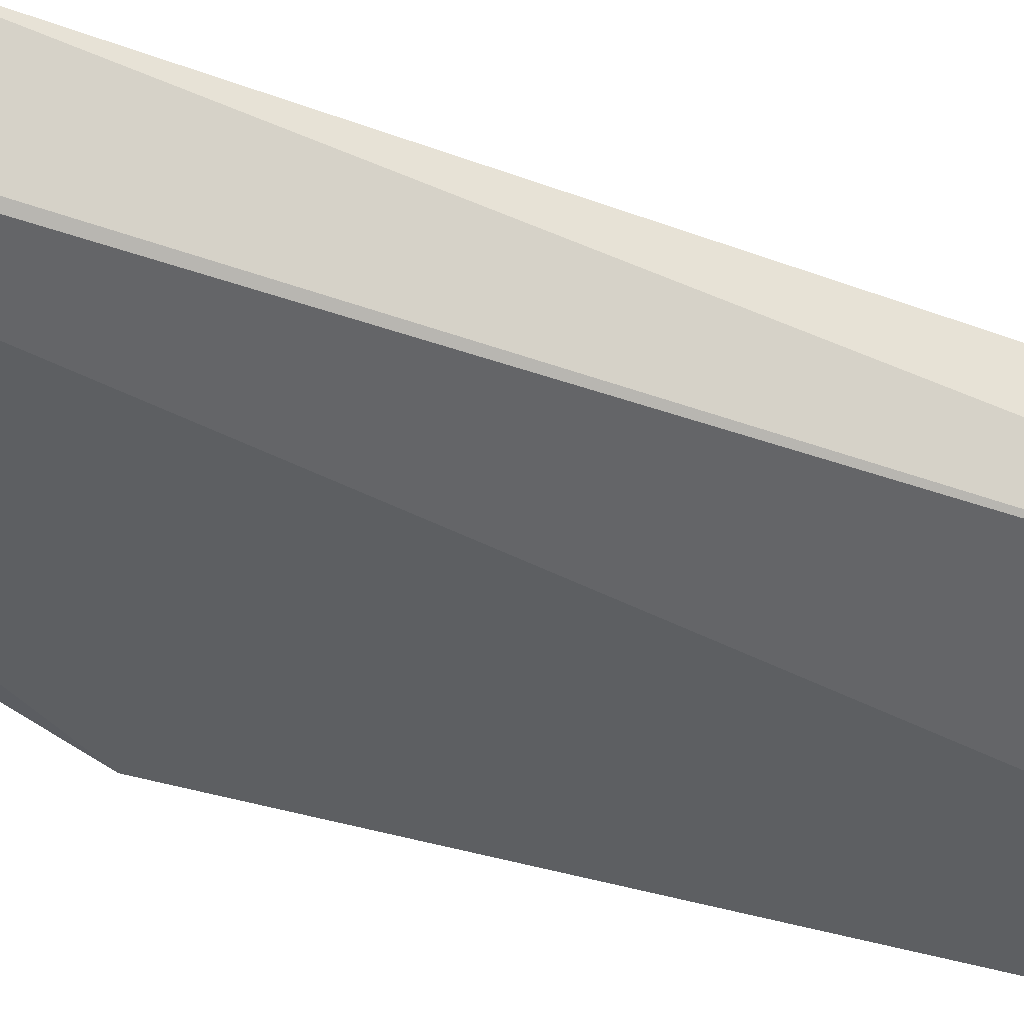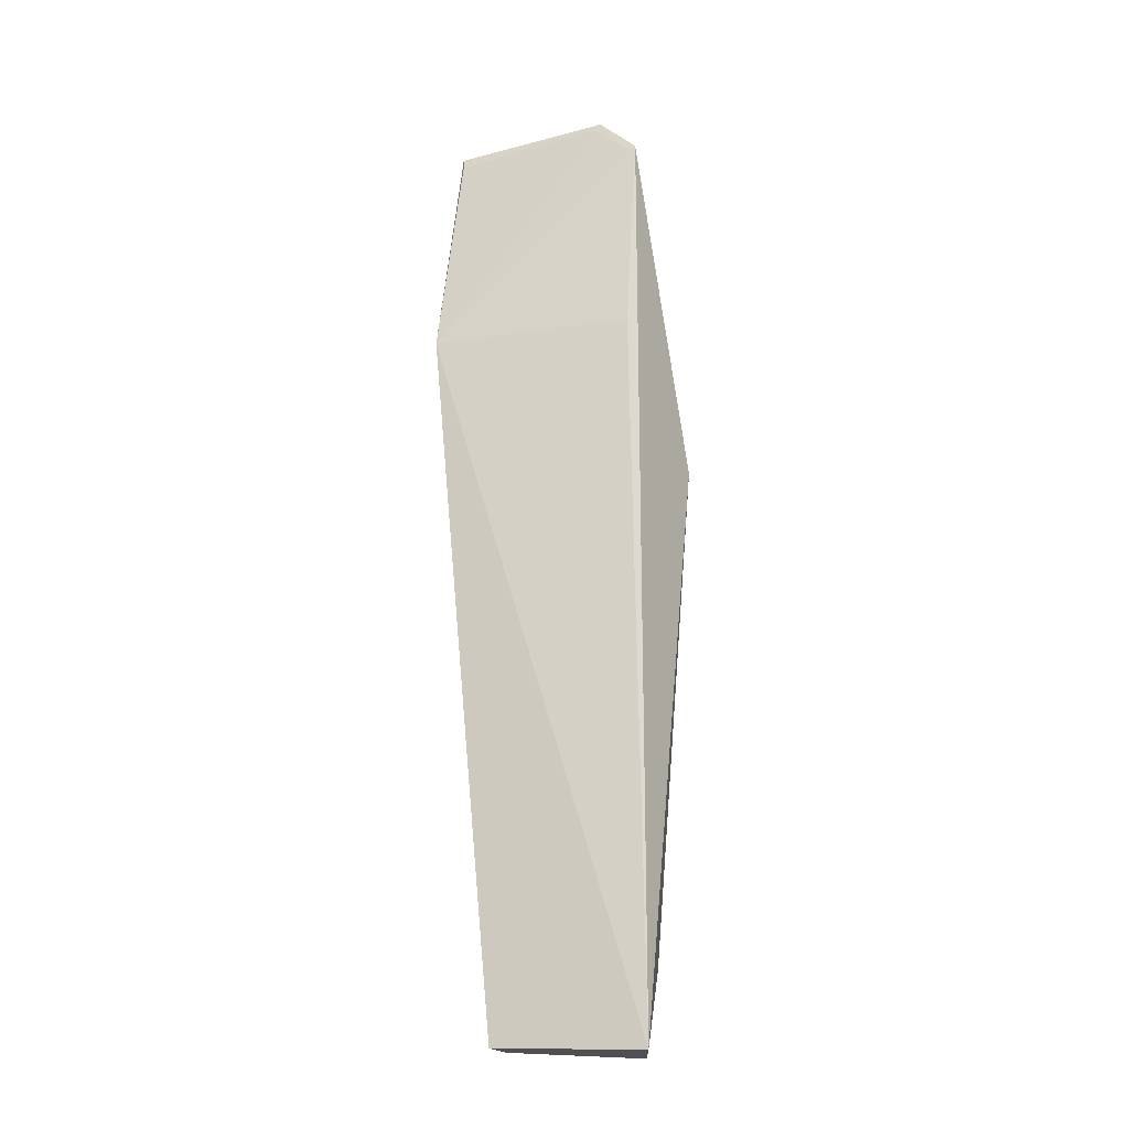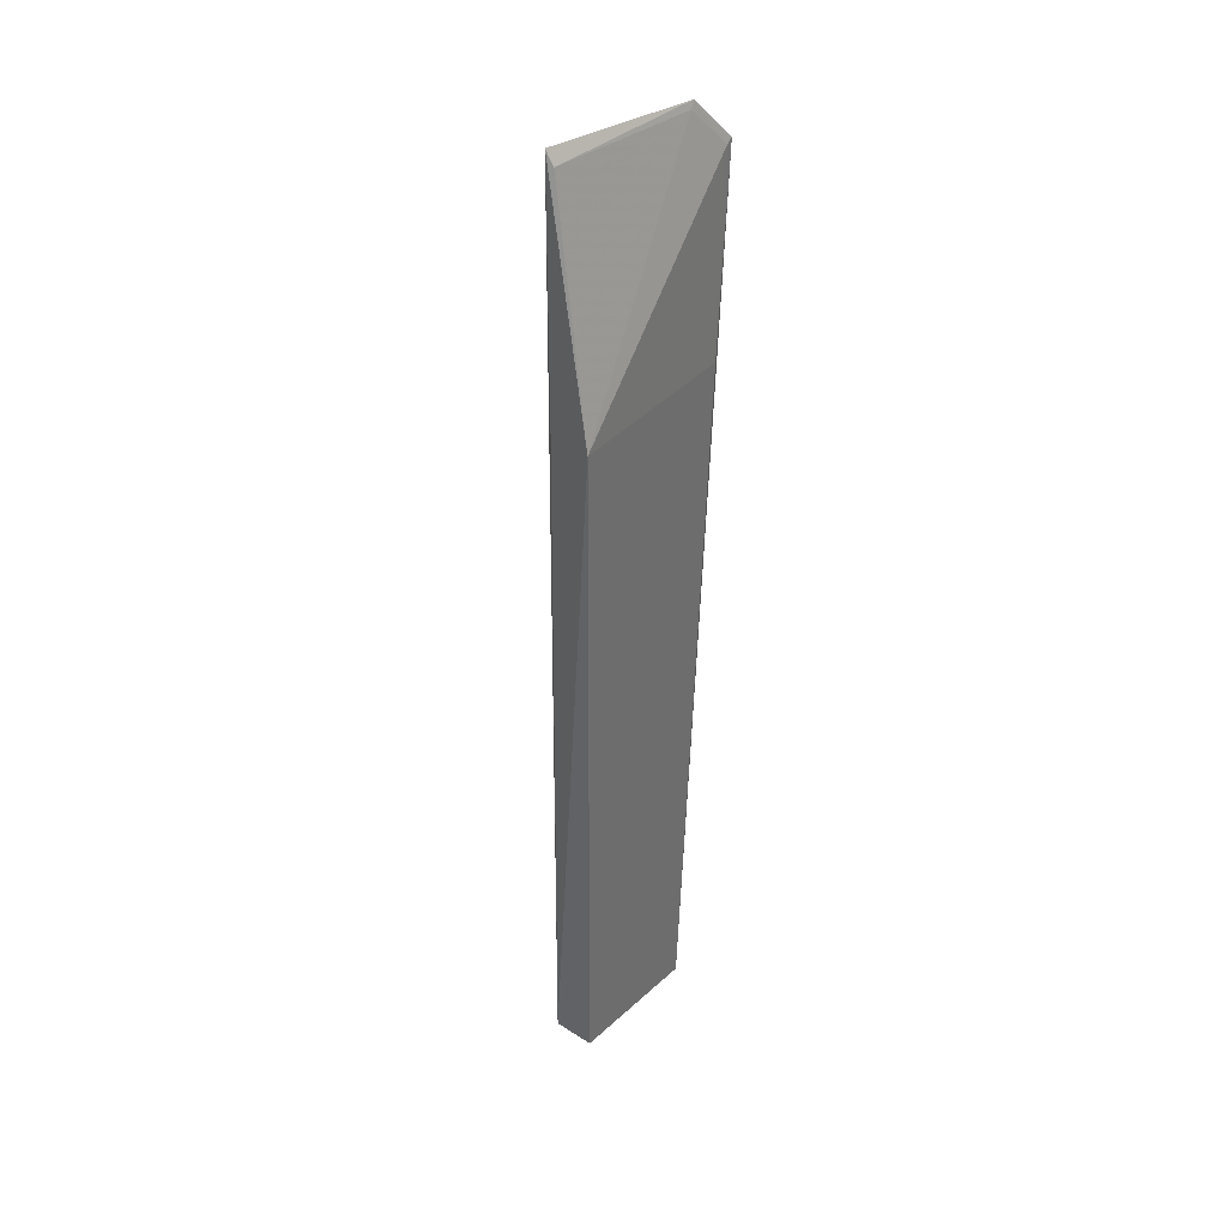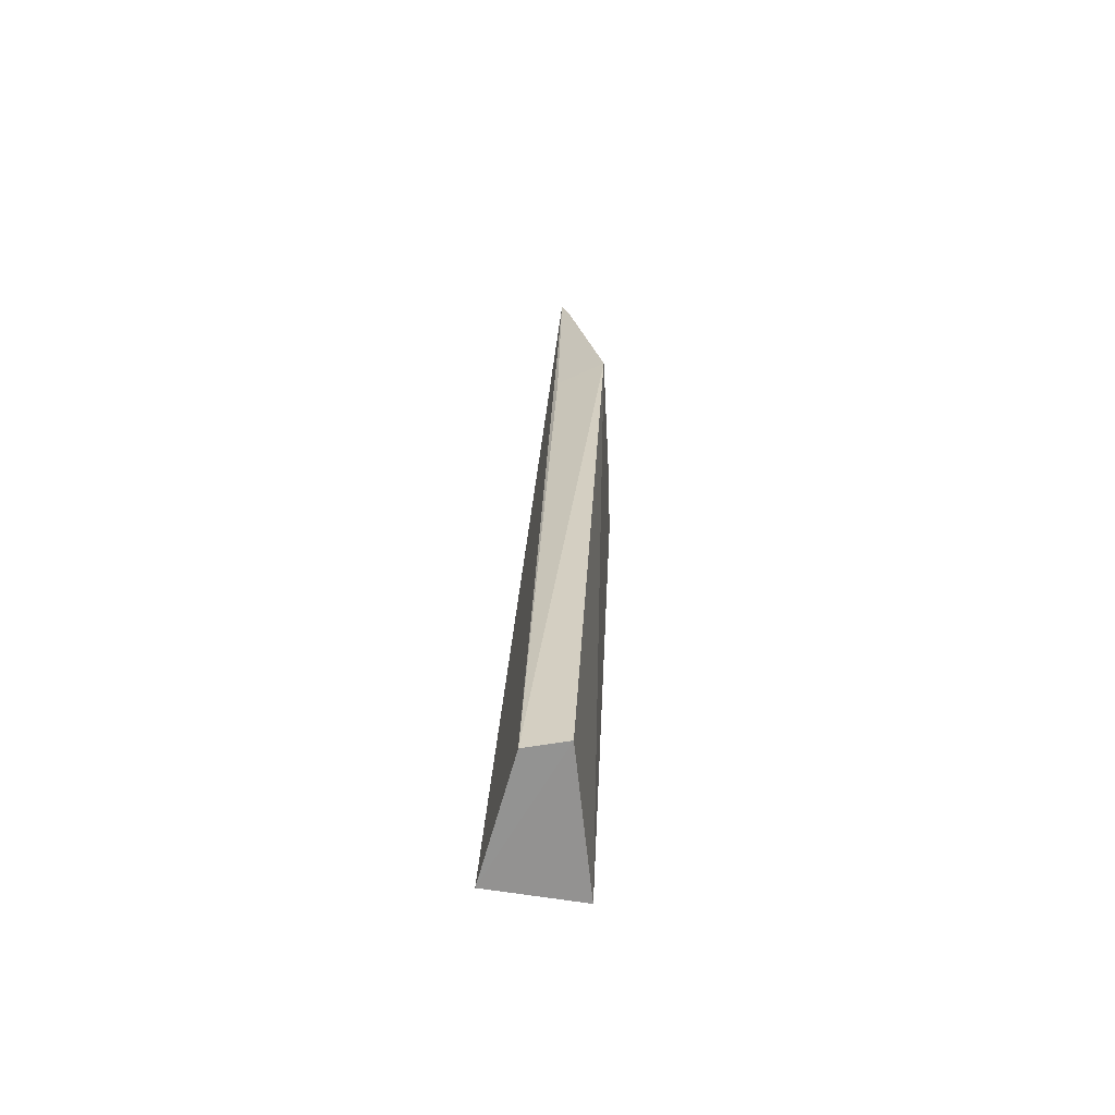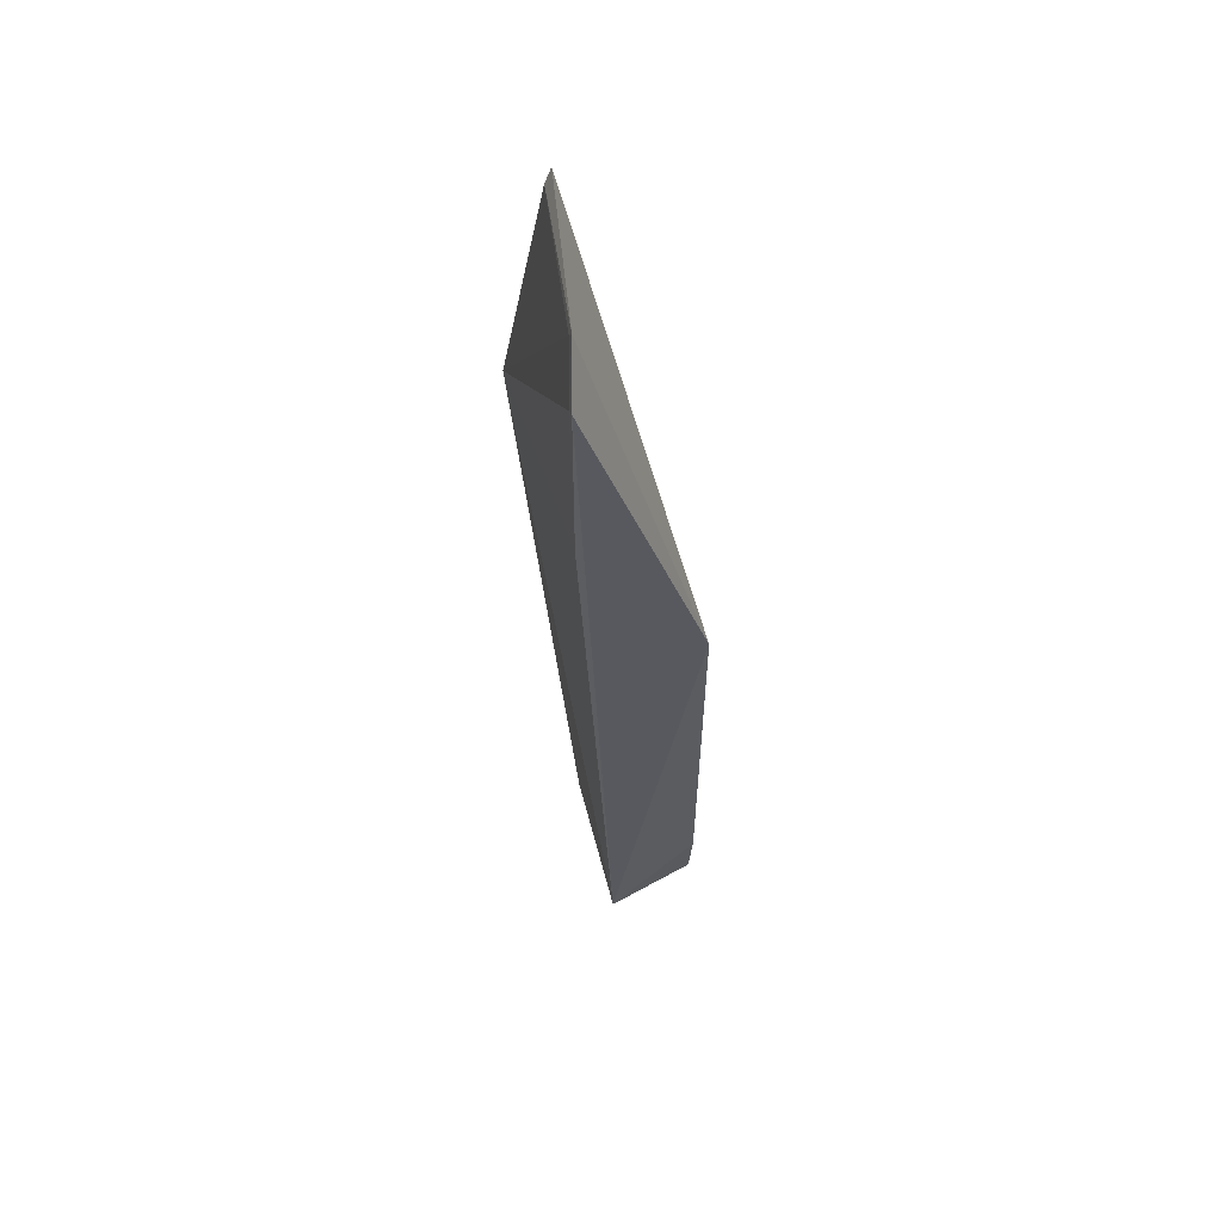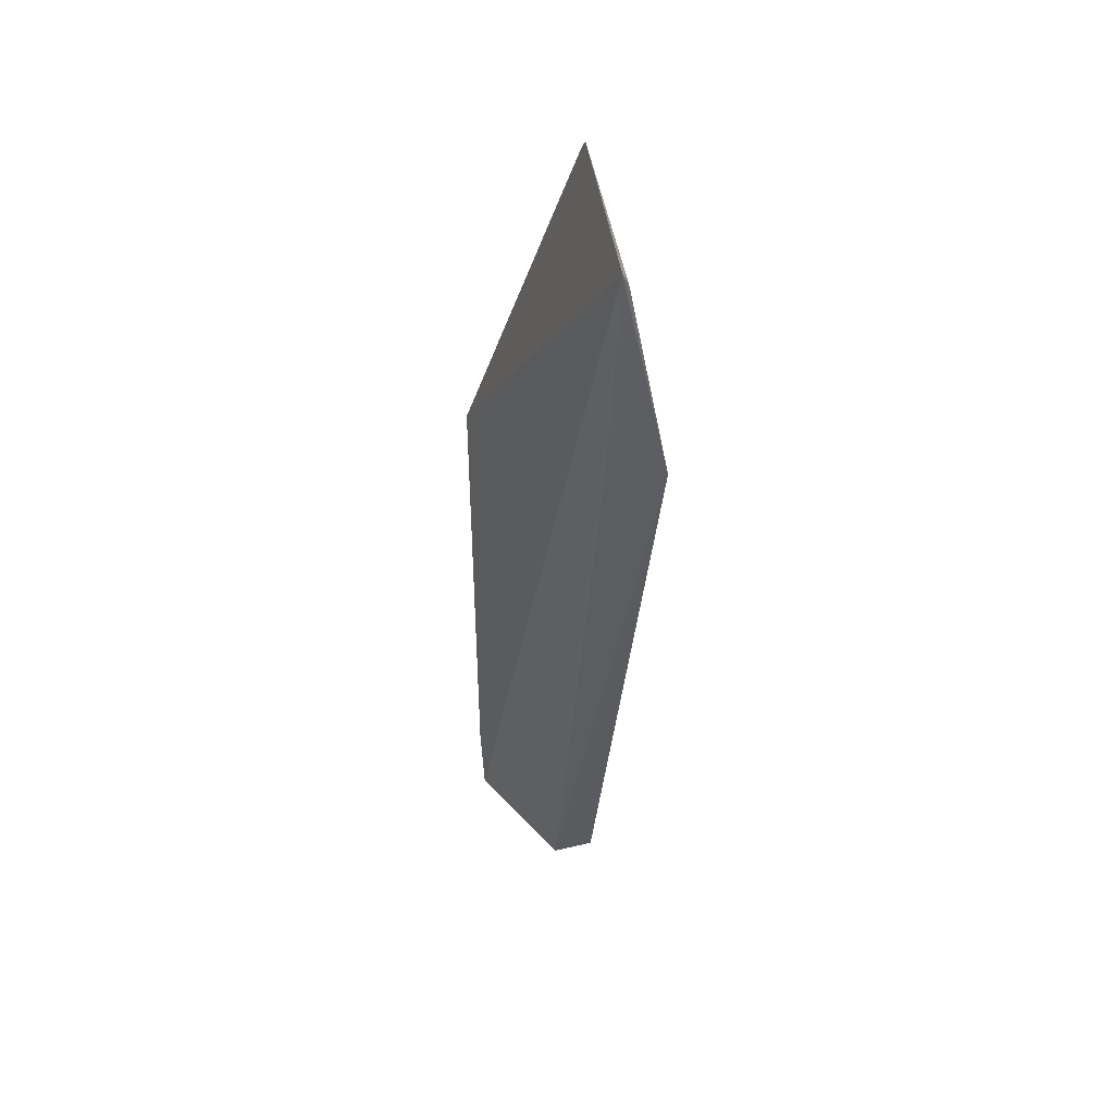
<metadata>
{"format":"obj","ext":"obj","renderer":"f3d","projection":"perspective","resolution":1024,"background":"white","views":[{"elev":69.0,"azim":-76.0,"up":"+Z"},{"elev":-20.6,"azim":115.7,"up":"+Y"},{"elev":31.8,"azim":47.0,"up":"+Y"},{"elev":-64.6,"azim":16.1,"up":"+Y"},{"elev":58.6,"azim":175.1,"up":"+Y"},{"elev":51.2,"azim":-8.7,"up":"+Y"}]}
</metadata>
<code>
v 0.0423 0.09521 0.05483
v 0.0418 0.001833 0.05058
v 0.04697 0.07113 0.05497
v 0.04238 0.09141 0.03472
v 0.03055 0.009449 0.03875
v 0.03926 0.001276 0.03607
v 0.04291 0.09379 0.05448
v 0.03753 0.001907 0.05104
v 0.03137 0.05895 0.03406
v 0.04235 0.07169 0.03588
v 0.04219 0.09464 0.03928
v 0.04156 0.07116 0.05412
v 0.03068 0.00151 0.03996
v 0.04255 0.09097 0.03541
v 0.042 0.09535 0.03879
f 6 3 2
f 7 1 3
f 8 2 3
f 9 5 1
f 9 6 5
f 9 4 6
f 10 6 4
f 10 3 6
f 11 7 3
f 12 8 3
f 12 3 1
f 12 1 8
f 13 8 1
f 13 1 5
f 13 5 6
f 13 6 2
f 13 2 8
f 14 10 4
f 14 3 10
f 14 11 3
f 15 1 7
f 15 7 11
f 15 9 1
f 15 4 9
f 15 14 4
f 15 11 14

</code>
